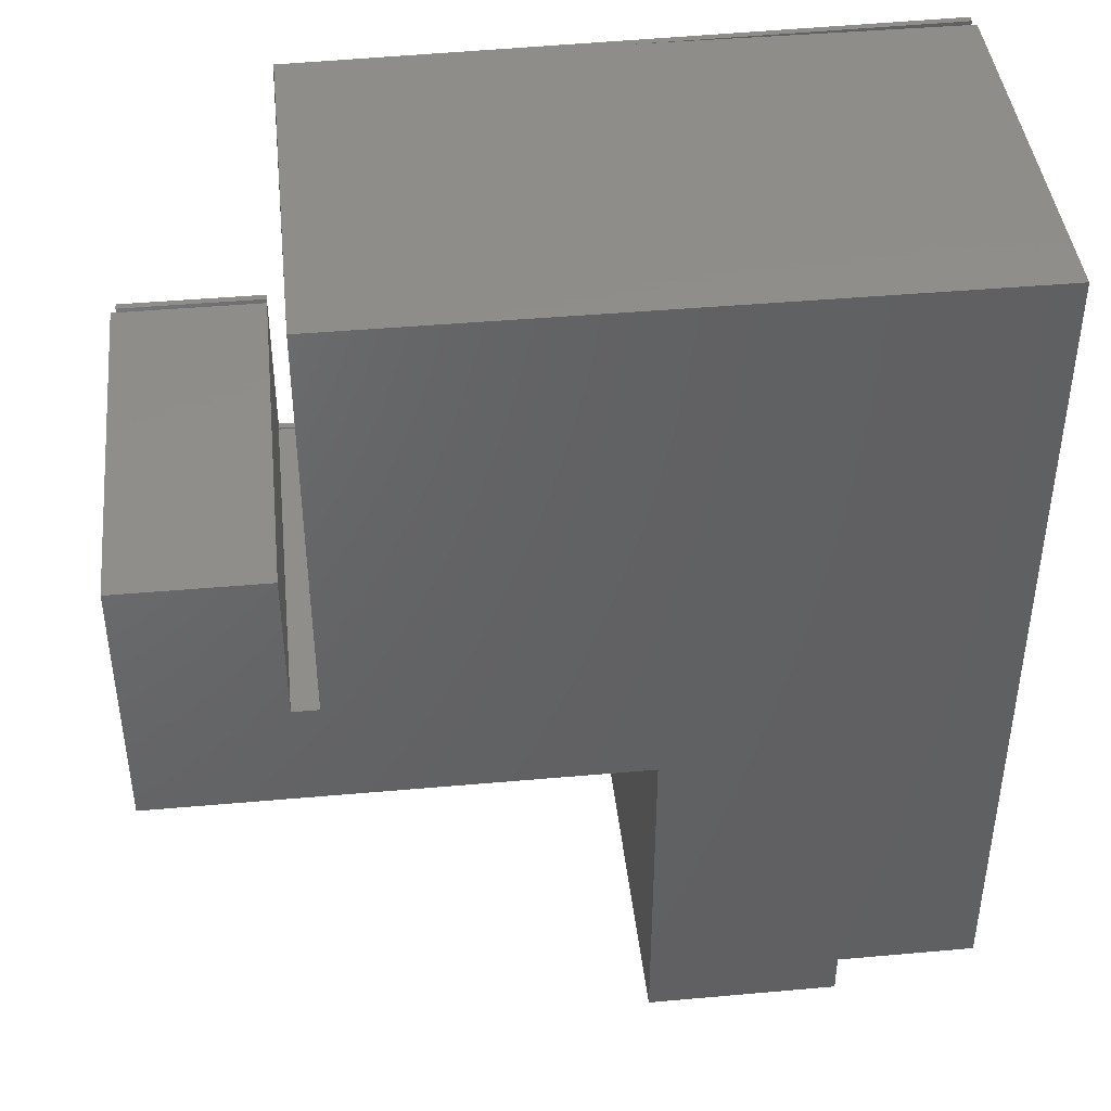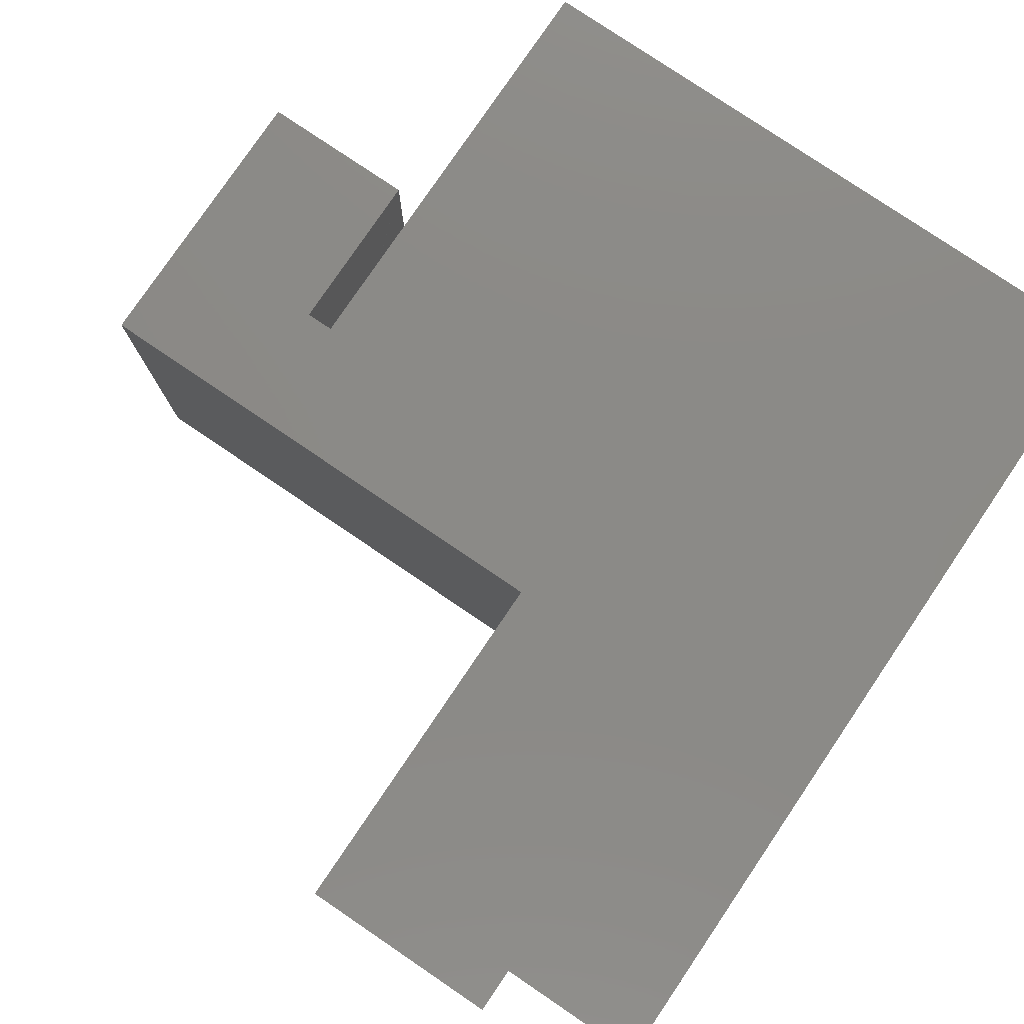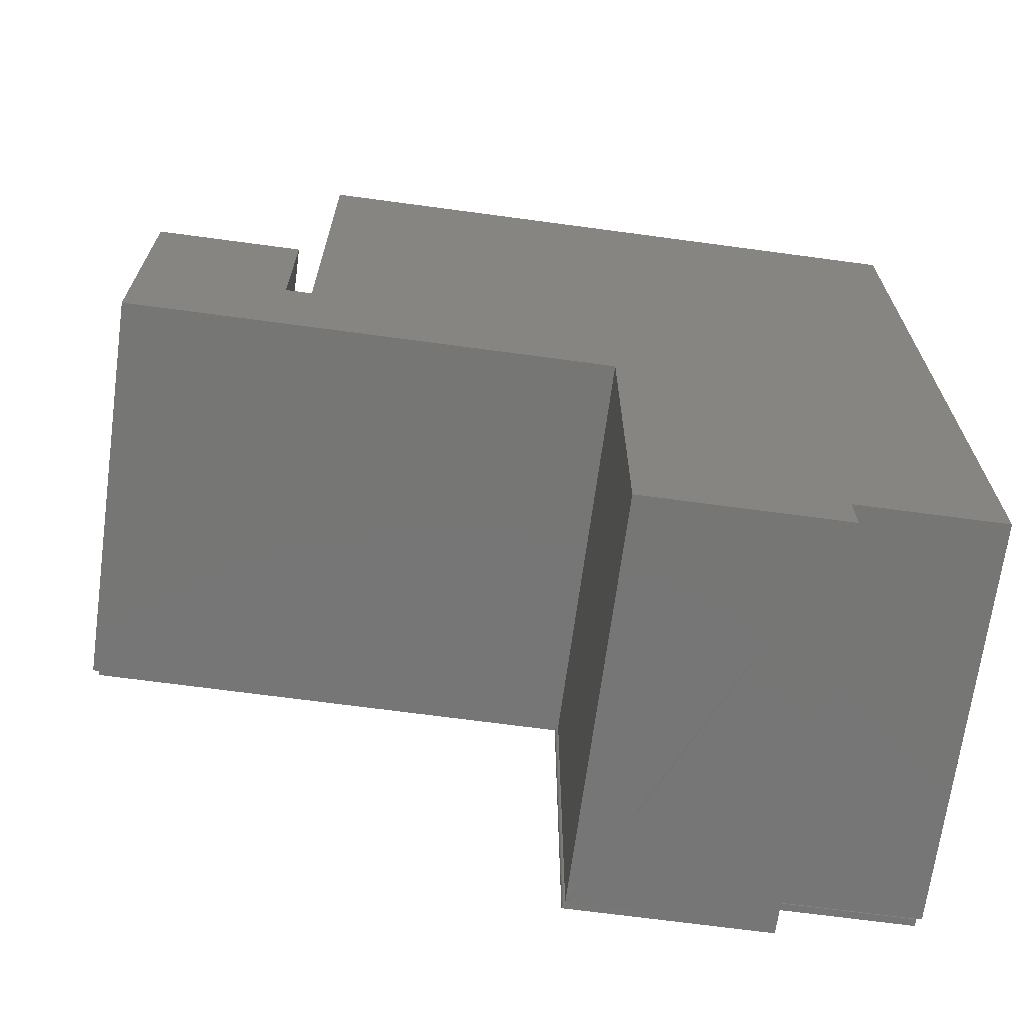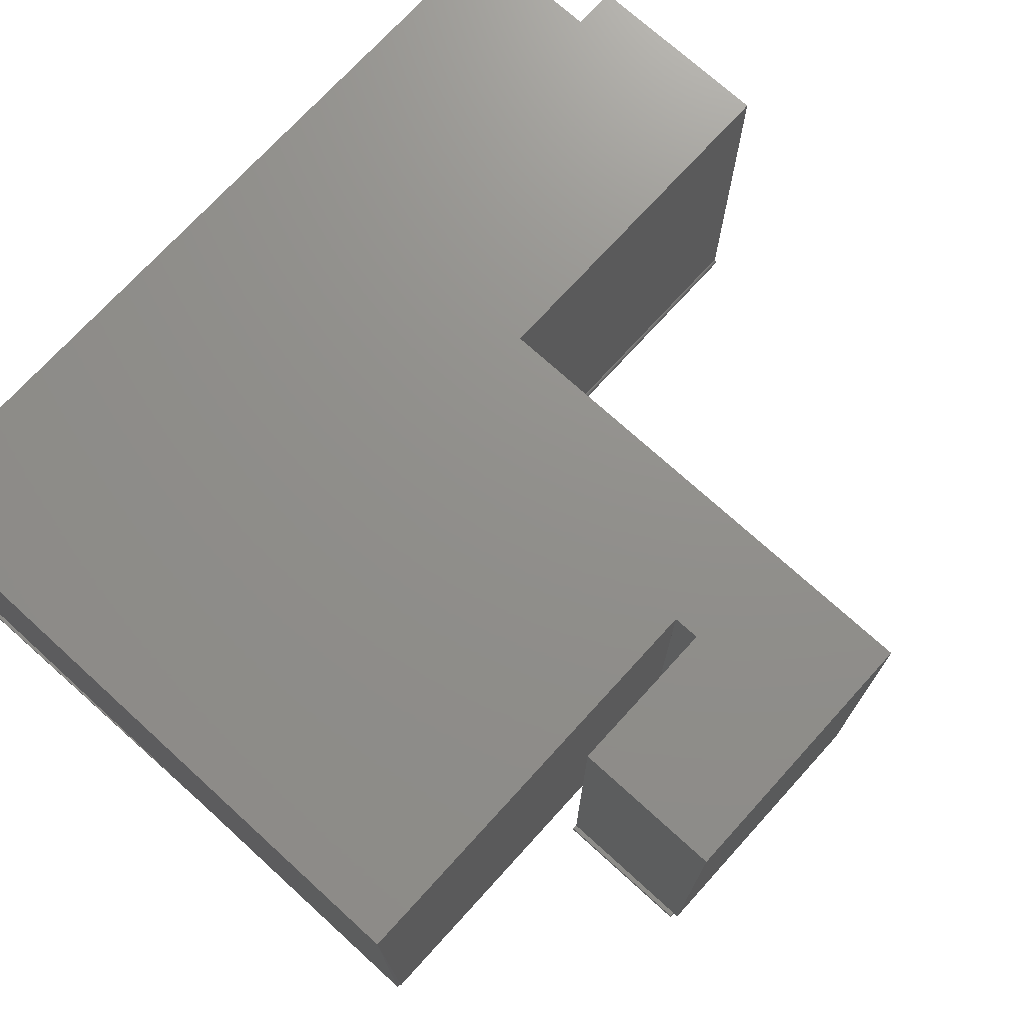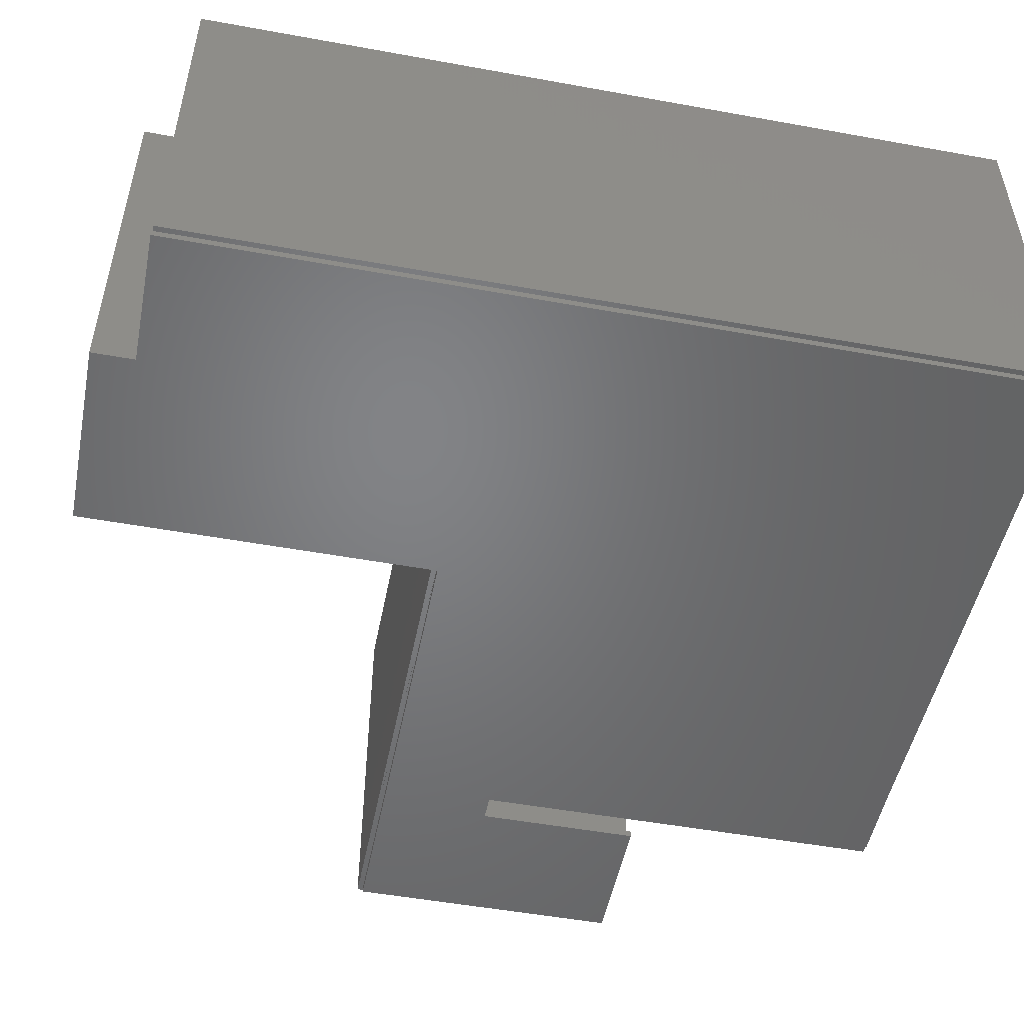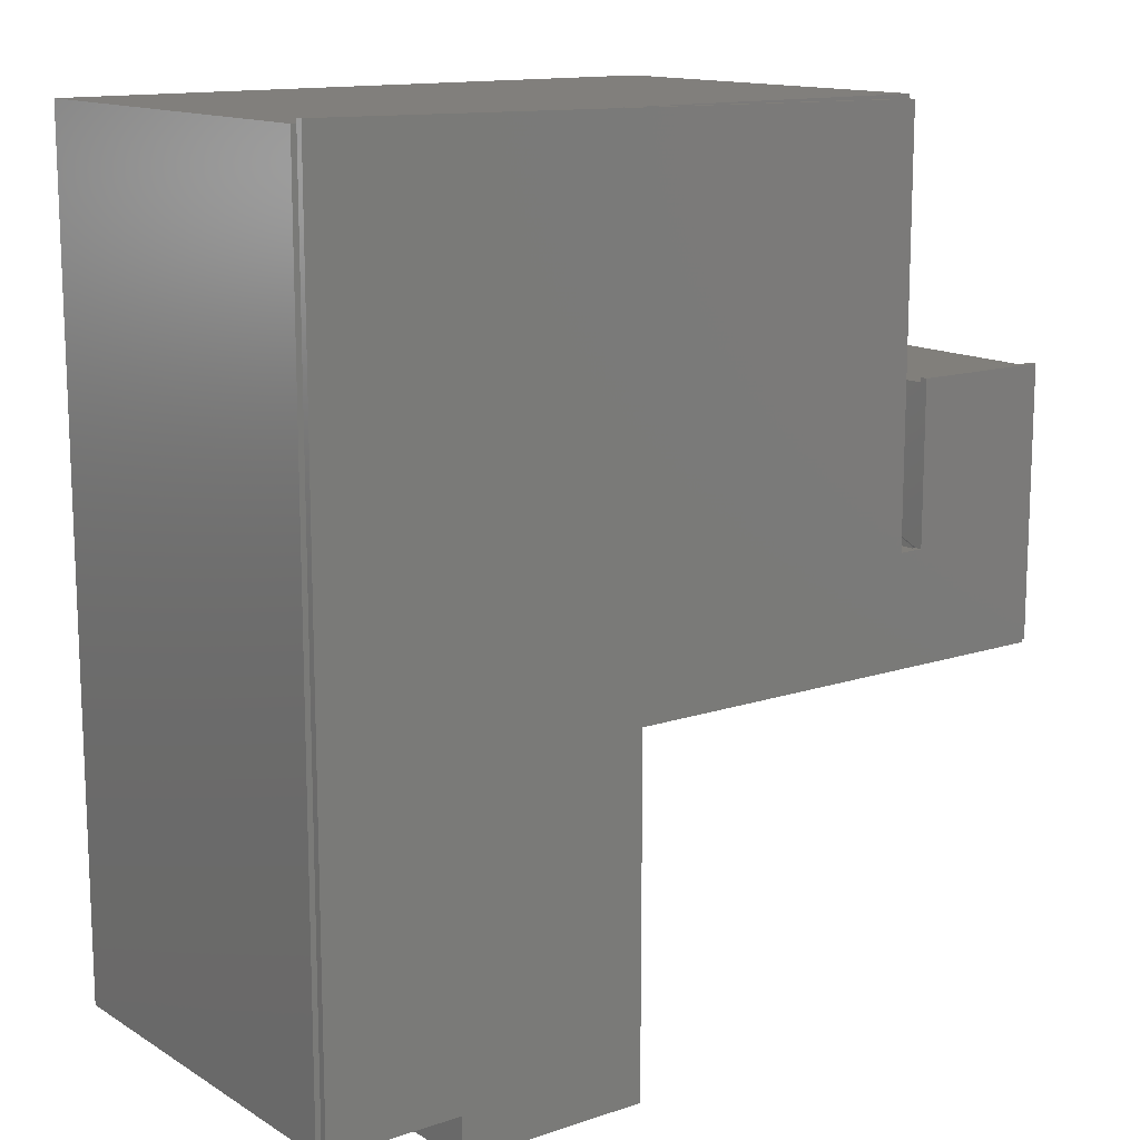
<metadata>
{"format":"stl","ext":"stl","renderer":"f3d","projection":"perspective","resolution":1024,"background":"white","views":[{"elev":42.6,"azim":-6.1,"up":"+Y"},{"elev":78.8,"azim":34.1,"up":"+Z"},{"elev":-68.7,"azim":-7.7,"up":"+Y"},{"elev":72.7,"azim":-137.7,"up":"+Z"},{"elev":-51.2,"azim":78.8,"up":"+Z"},{"elev":13.6,"azim":143.1,"up":"+Y"}]}
</metadata>
<code>
# stl→obj: 65 verts, 126 faces
v -0.2578 0.4875 0
v -0.2572 0.4923 0
v 0.09992 0.4923 0
v -0.4453 0.2012 0
v -0.4453 -0.09375 0
v -0.4512 0.2012 0
v 0.0875 -0.09375 1.735e-18
v 0.08248 -0.4878 0
v 0.08248 -0.09967 0
v 0.0875 -0.4875 1.735e-18
v -0.4512 -0.09967 0
v 0.08451 -0.09375 -0.0005947
v 0.08598 -0.09375 -0.0001501
v 0.4453 -0.4393 0
v 0.4453 0.4923 0
v 0.4512 -0.4393 0
v 0.4512 0.4923 0
v 0.4453 0.4969 0
v -0.2863 0.02648 0
v -0.2572 0.02648 0
v -0.2859 0.02813 0
v -0.2578 0.02813 0
v -0.2859 0.2012 0
v -0.4453 0.2062 0
v -0.2859 0.2062 0
v 0.2953 -0.4406 0
v 0.4453 -0.4406 0
v 0.296 -0.4393 0
v -0.4453 0.2062 -0.007812
v -0.4453 -0.09375 -0.007812
v 0.07969 -0.09375 -0.007812
v 0.07969 -0.4875 -0.007812
v 0.07984 -0.09375 -0.006288
v 0.07984 -0.4875 -0.006288
v 0.08028 -0.09375 -0.004823
v 0.08028 -0.4875 -0.004823
v 0.081 -0.09375 -0.003472
v 0.081 -0.4875 -0.003472
v 0.08198 -0.09375 -0.002288
v 0.08198 -0.4875 -0.002288
v 0.08316 -0.09375 -0.001317
v 0.08316 -0.4875 -0.001317
v 0.08451 -0.4875 -0.0005947
v 0.08598 -0.4875 -0.0001501
v 0.2953 -0.4875 -0.007812
v 0.2953 -0.4875 0
v -0.2859 0.02813 -0.007812
v -0.2859 0.2062 -0.007812
v -0.2578 0.02813 -0.007812
v -0.2578 0.4875 -0.007812
v 0.4453 0.4969 -0.007812
v 0.4453 -0.4406 -0.007812
v 0.2953 -0.4406 -0.007812
v -0.2863 0.2012 0.4375
v -0.4512 0.2012 0.4375
v -0.2863 0.02648 0.4375
v -0.2572 0.02648 0.4375
v -0.2572 0.4923 0.4375
v 0.4512 0.4923 0.4375
v 0.296 -0.4393 0.4375
v 0.4512 -0.4393 0.4375
v 0.296 -0.4878 0.4375
v 0.08248 -0.4878 0.4375
v -0.4512 -0.09967 0.4375
v 0.08248 -0.09967 0.4375
f 1 2 3
f 4 5 6
f 7 8 9
f 10 8 7
f 11 6 5
f 11 5 12
f 11 12 13
f 11 13 7
f 11 7 9
f 14 15 16
f 16 15 17
f 15 18 3
f 19 20 21
f 21 20 22
f 4 23 24
f 24 23 25
f 26 27 28
f 28 27 14
f 4 24 29
f 4 29 30
f 4 30 5
f 31 32 33
f 33 32 34
f 33 34 35
f 35 34 36
f 35 36 37
f 37 36 38
f 37 38 39
f 39 38 40
f 39 40 41
f 41 40 42
f 41 42 12
f 12 42 43
f 12 43 13
f 13 43 44
f 13 44 7
f 7 44 10
f 44 42 10
f 44 43 42
f 38 34 32
f 36 34 38
f 45 46 10
f 45 10 42
f 45 42 40
f 45 40 38
f 45 38 32
f 31 33 30
f 5 30 33
f 5 33 35
f 5 35 37
f 5 37 39
f 5 39 41
f 5 41 12
f 23 21 47
f 23 47 48
f 23 48 25
f 49 47 22
f 22 47 21
f 50 49 1
f 1 49 22
f 3 18 51
f 3 51 50
f 3 50 1
f 14 27 52
f 51 18 15
f 51 15 14
f 51 14 52
f 53 52 26
f 26 52 27
f 45 53 46
f 46 53 26
f 54 23 55
f 55 23 4
f 55 4 6
f 19 54 56
f 19 21 54
f 54 21 23
f 20 19 57
f 57 19 56
f 58 2 1
f 58 1 57
f 57 1 22
f 57 22 20
f 59 17 15
f 59 15 3
f 59 3 2
f 59 2 58
f 60 28 61
f 61 28 14
f 61 14 16
f 62 46 60
f 60 46 26
f 60 26 28
f 8 62 63
f 8 10 62
f 62 10 46
f 57 56 64
f 57 64 65
f 57 65 59
f 57 59 58
f 65 63 62
f 65 62 60
f 65 60 61
f 65 61 59
f 64 56 55
f 55 56 54
f 6 11 55
f 55 11 64
f 61 16 59
f 59 16 17
f 9 8 65
f 65 8 63
f 64 11 65
f 65 11 9
f 31 30 49
f 31 49 50
f 31 50 51
f 31 51 52
f 31 52 53
f 31 53 45
f 31 45 32
f 49 30 47
f 47 30 29
f 47 29 48
f 48 29 25
f 25 29 24

</code>
